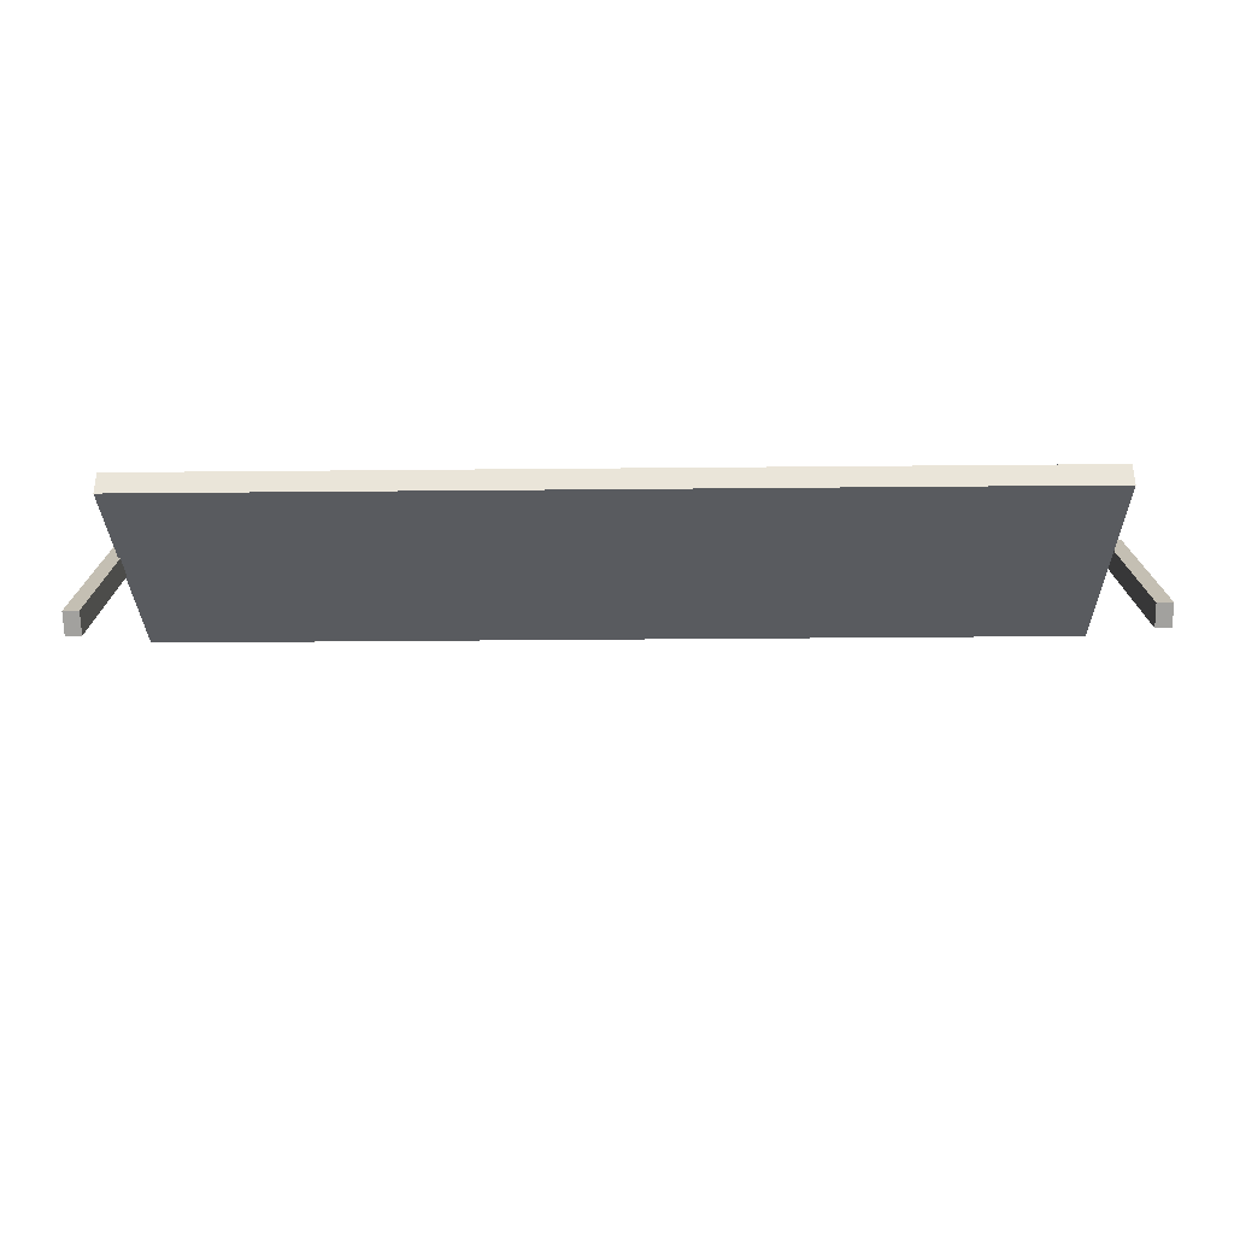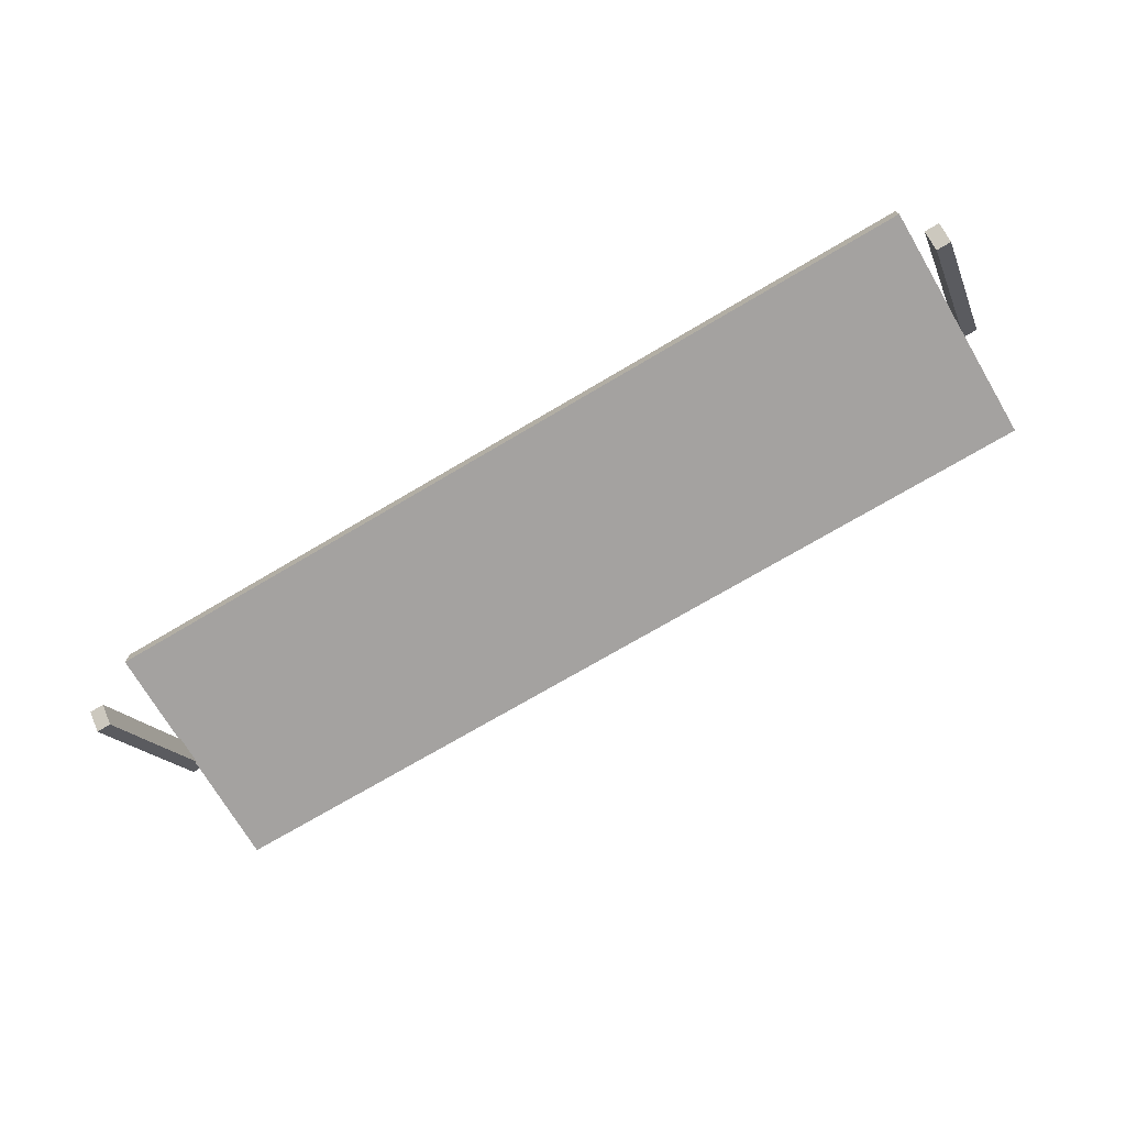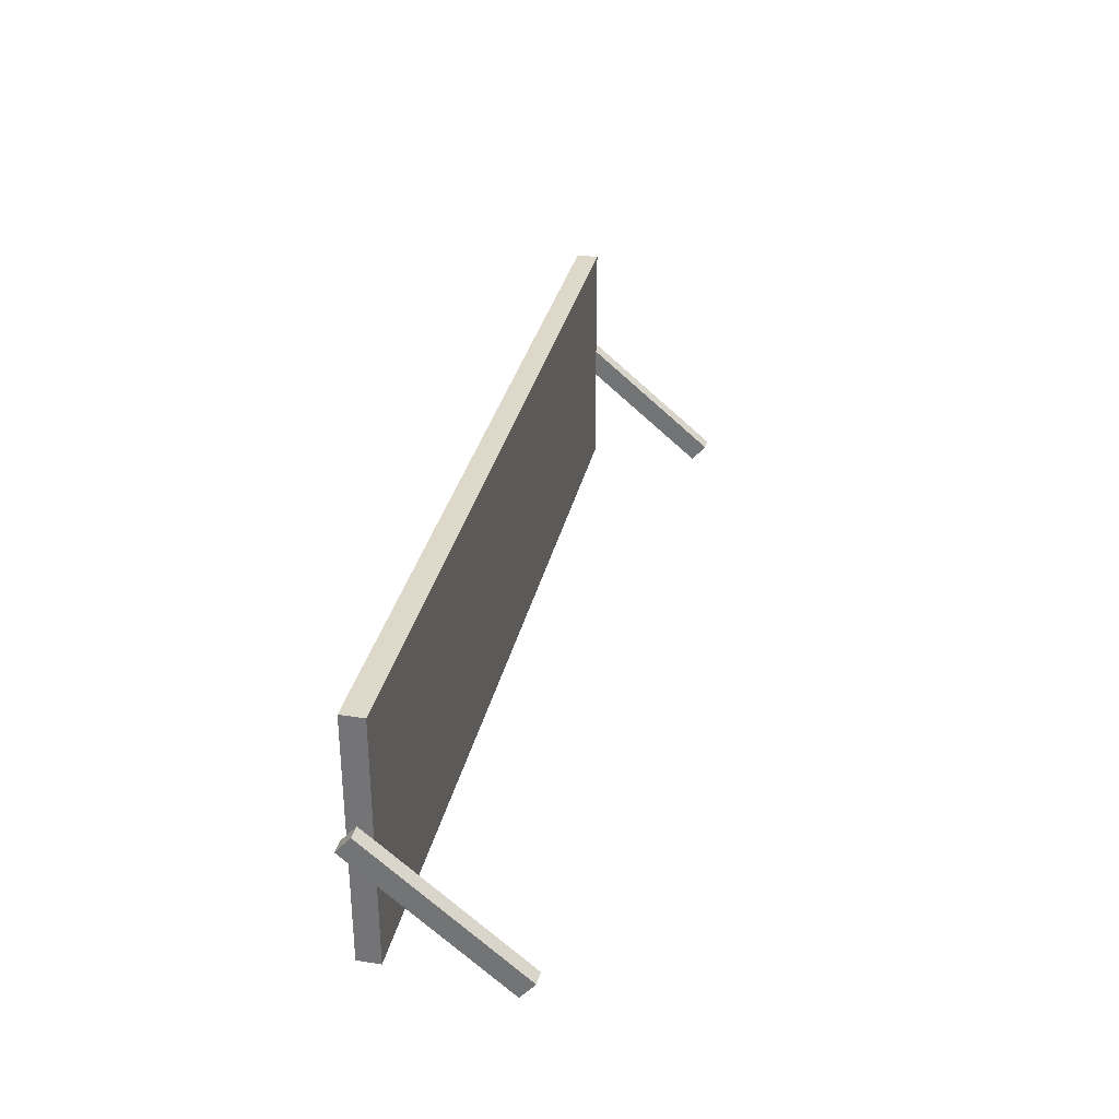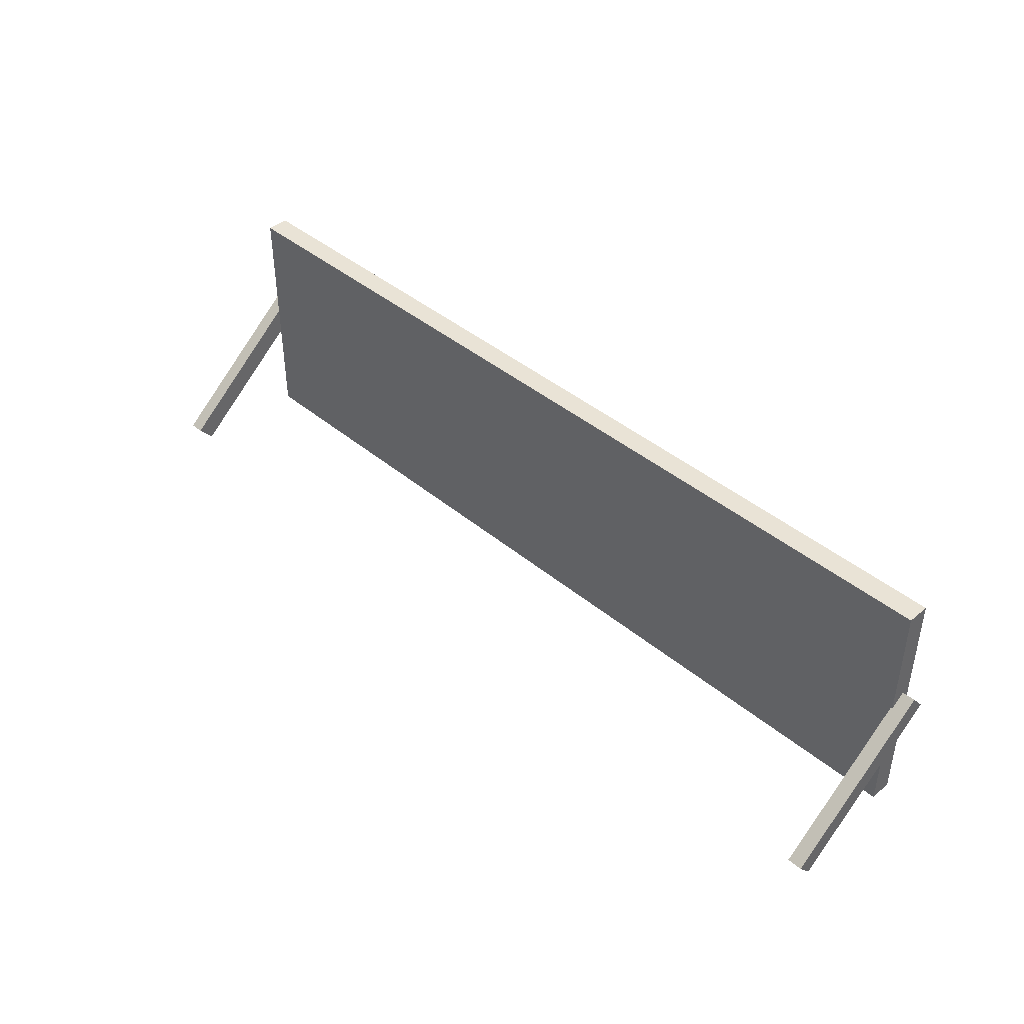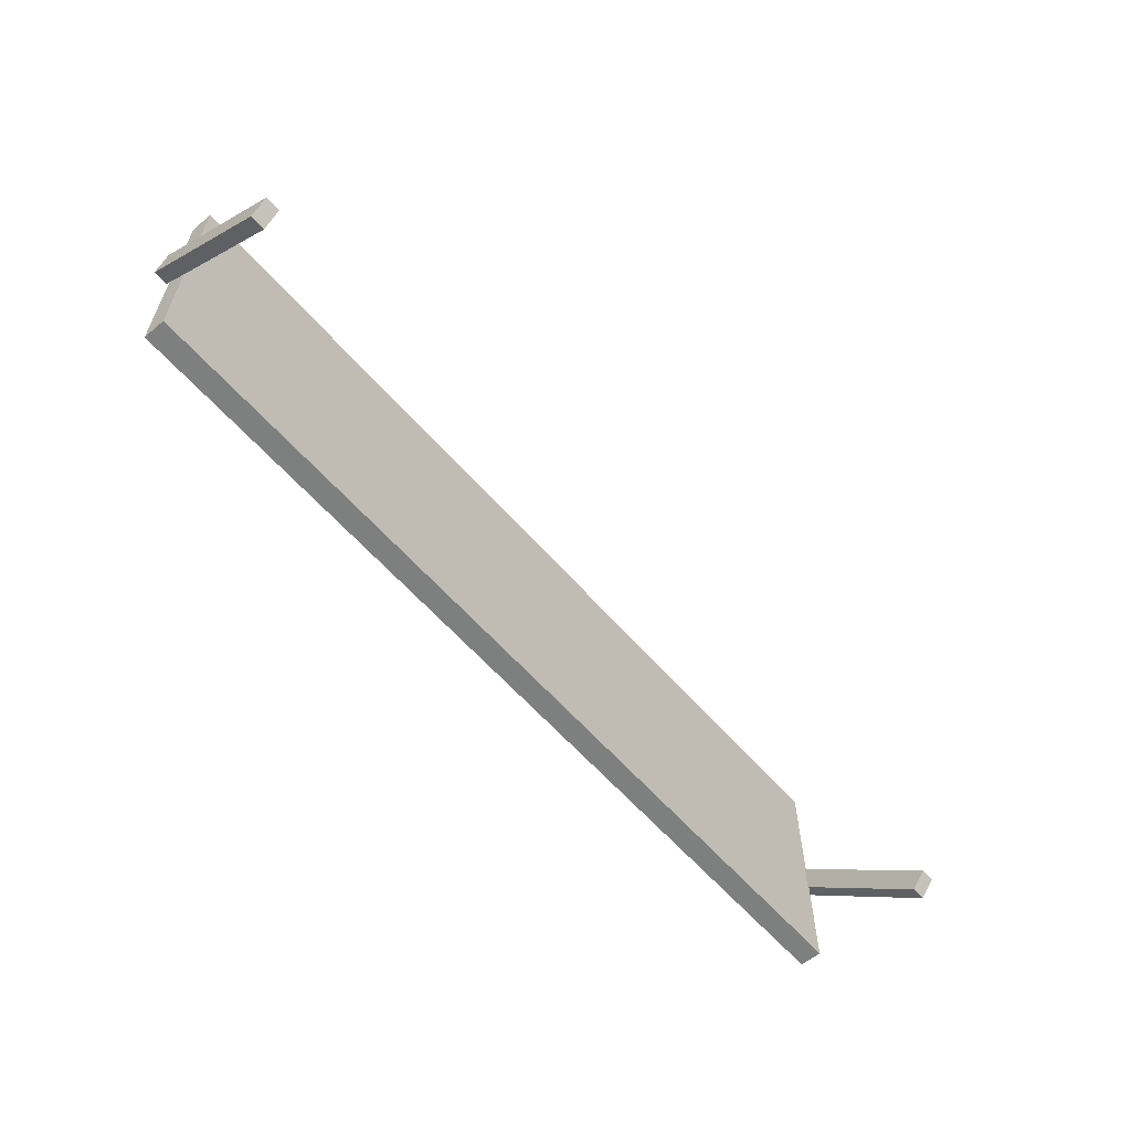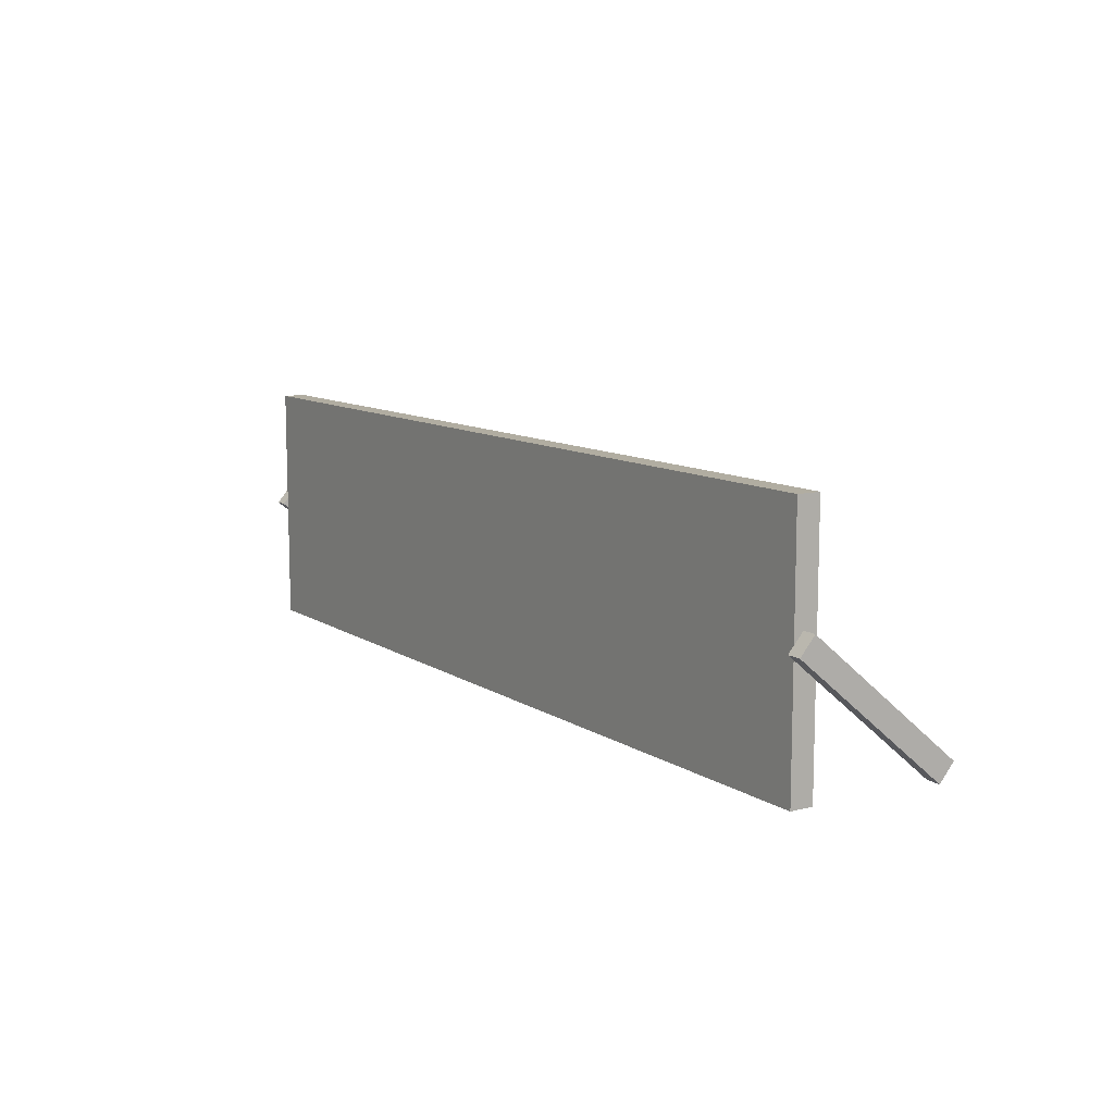
<metadata>
{"format":"obj","ext":"obj","renderer":"f3d","projection":"perspective","resolution":1024,"background":"white","views":[{"elev":-32.2,"azim":-179.2,"up":"+Y"},{"elev":-72.7,"azim":-149.4,"up":"+Y"},{"elev":31.6,"azim":-78.0,"up":"+Z"},{"elev":42.0,"azim":45.0,"up":"+Z"},{"elev":-59.6,"azim":-49.4,"up":"+Z"},{"elev":10.3,"azim":-122.8,"up":"+Z"}]}
</metadata>
<code>
g default
v -20 13.21 5.5
v 20 13.21 5.5
v -20 14.21 5.5
v 20 14.21 5.5
v -20 14.21 -5.5
v 20 14.21 -5.5
v -20 13.21 -5.5
v 20 13.21 -5.5
g pCube1
f 1 2 4 3
f 3 4 6 5
f 5 6 8 7
f 7 8 2 1
f 2 8 6 4
f 7 1 3 5
g default
v -20.75 7.314 -4.613
v -20.09 7.303 -4.613
v -20.64 13.82 0.8
v -19.99 13.81 0.8
v -20.63 14.46 0.03114
v -19.98 14.45 0.03114
v -20.74 7.953 -5.382
v -20.08 7.942 -5.382
g pCube2
f 9 10 12 11
f 11 12 14 13
f 13 14 16 15
f 15 16 10 9
f 10 16 14 12
f 15 9 11 13
g default
v 19.83 7.314 -4.613
v 20.48 7.303 -4.613
v 19.93 13.82 0.8
v 20.59 13.81 0.8
v 19.94 14.46 0.03114
v 20.6 14.45 0.03114
v 19.84 7.953 -5.382
v 20.49 7.942 -5.382
g pCube3
f 17 18 20 19
f 19 20 22 21
f 21 22 24 23
f 23 24 18 17
f 18 24 22 20
f 23 17 19 21

</code>
